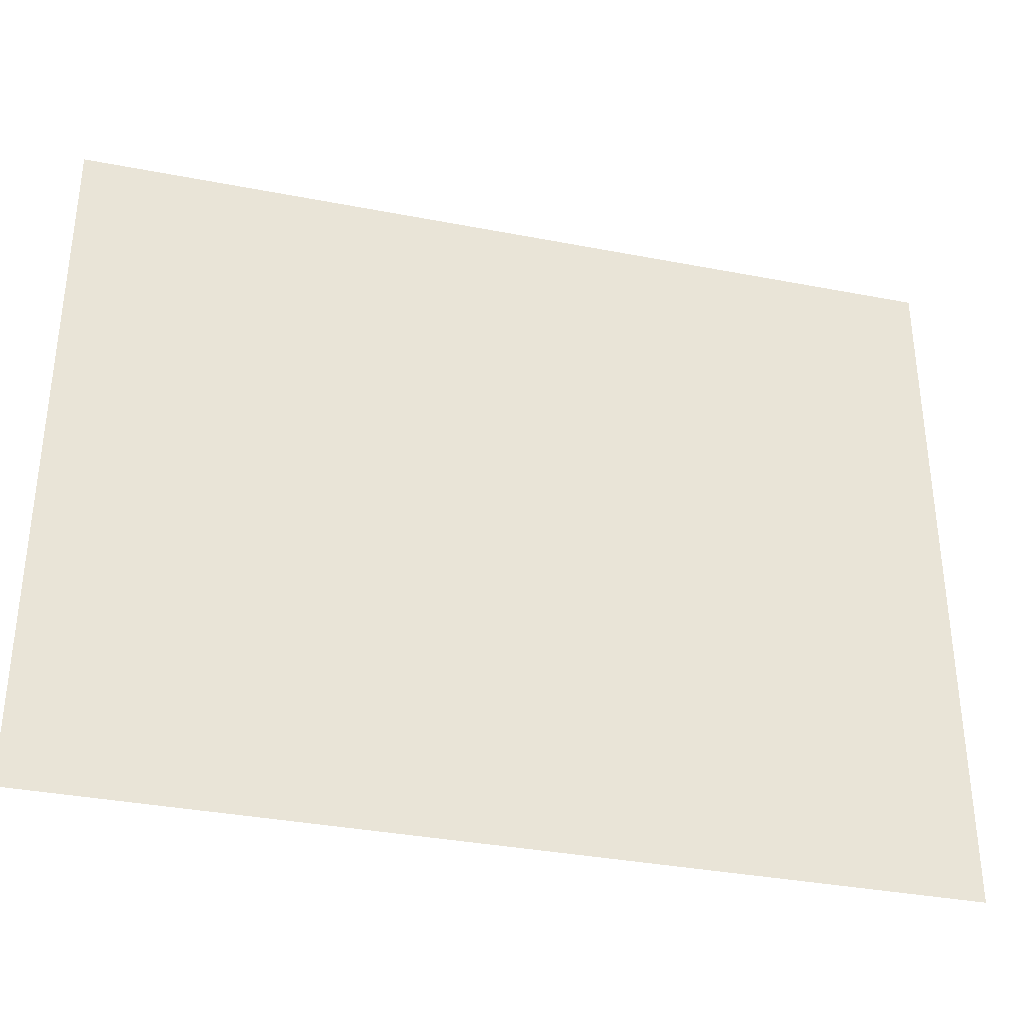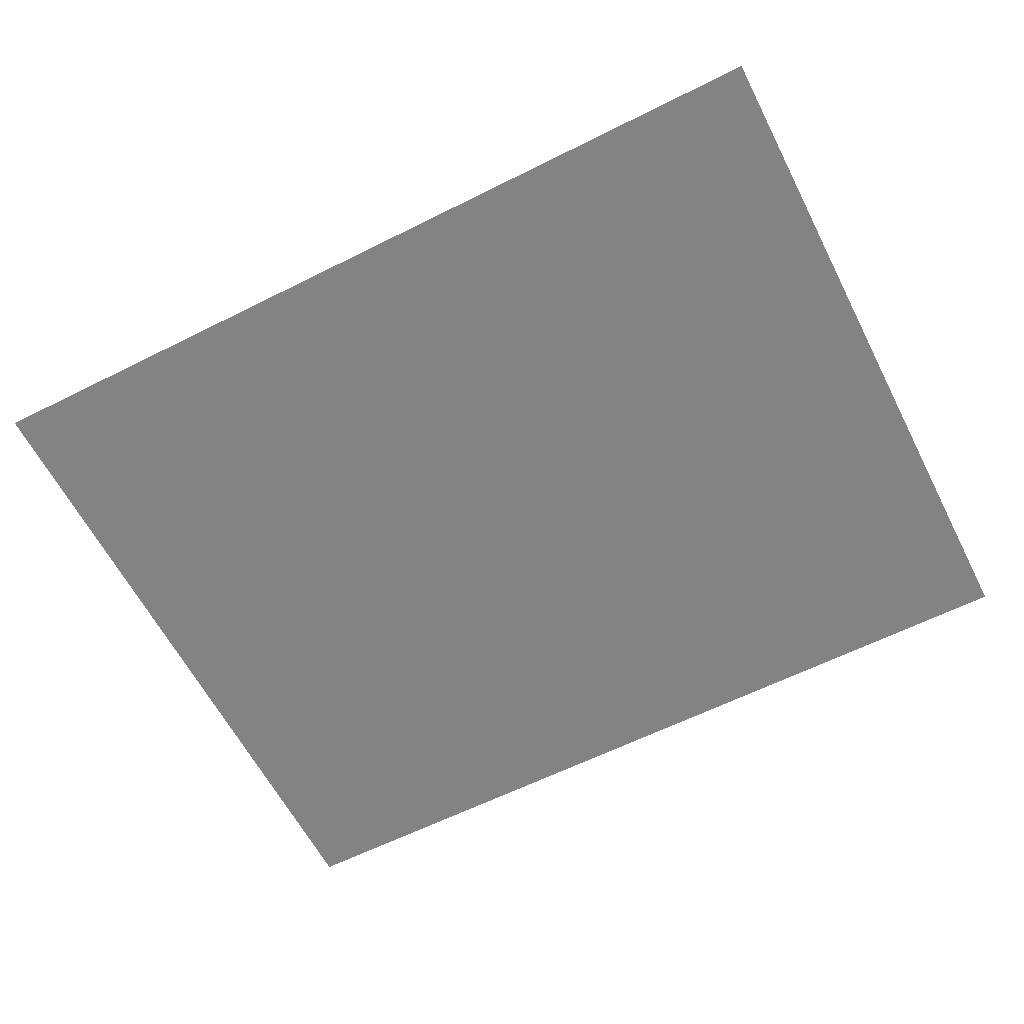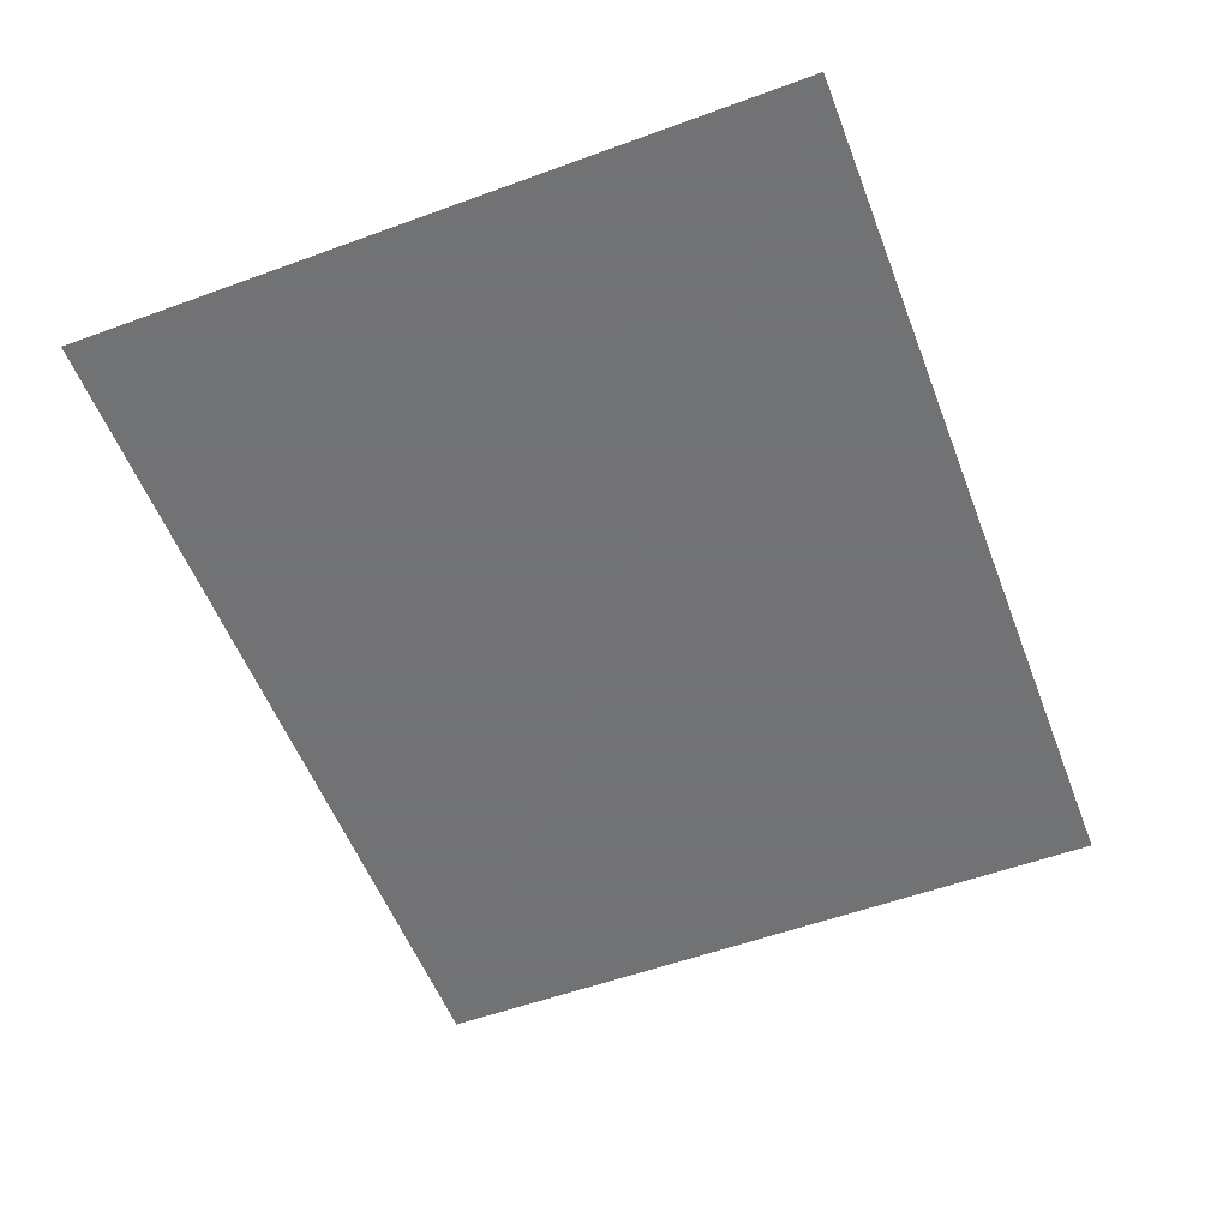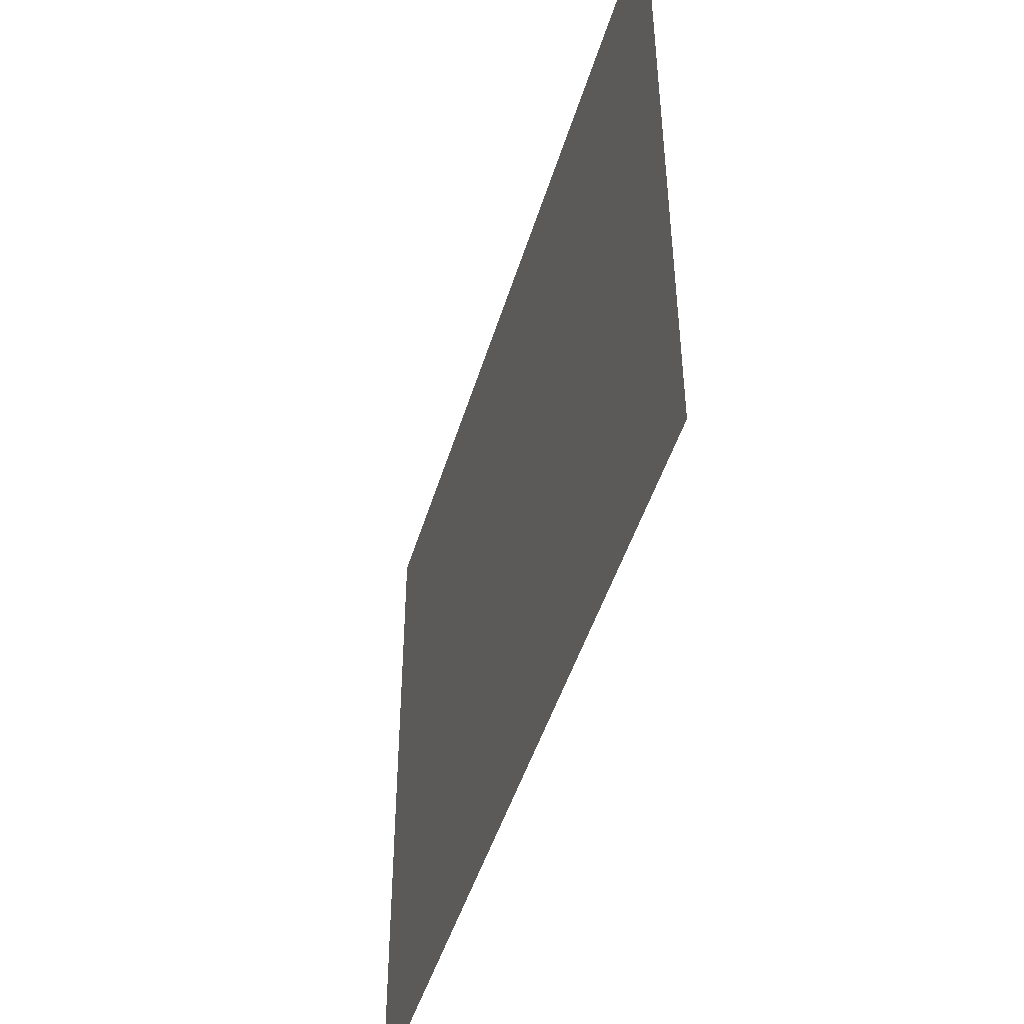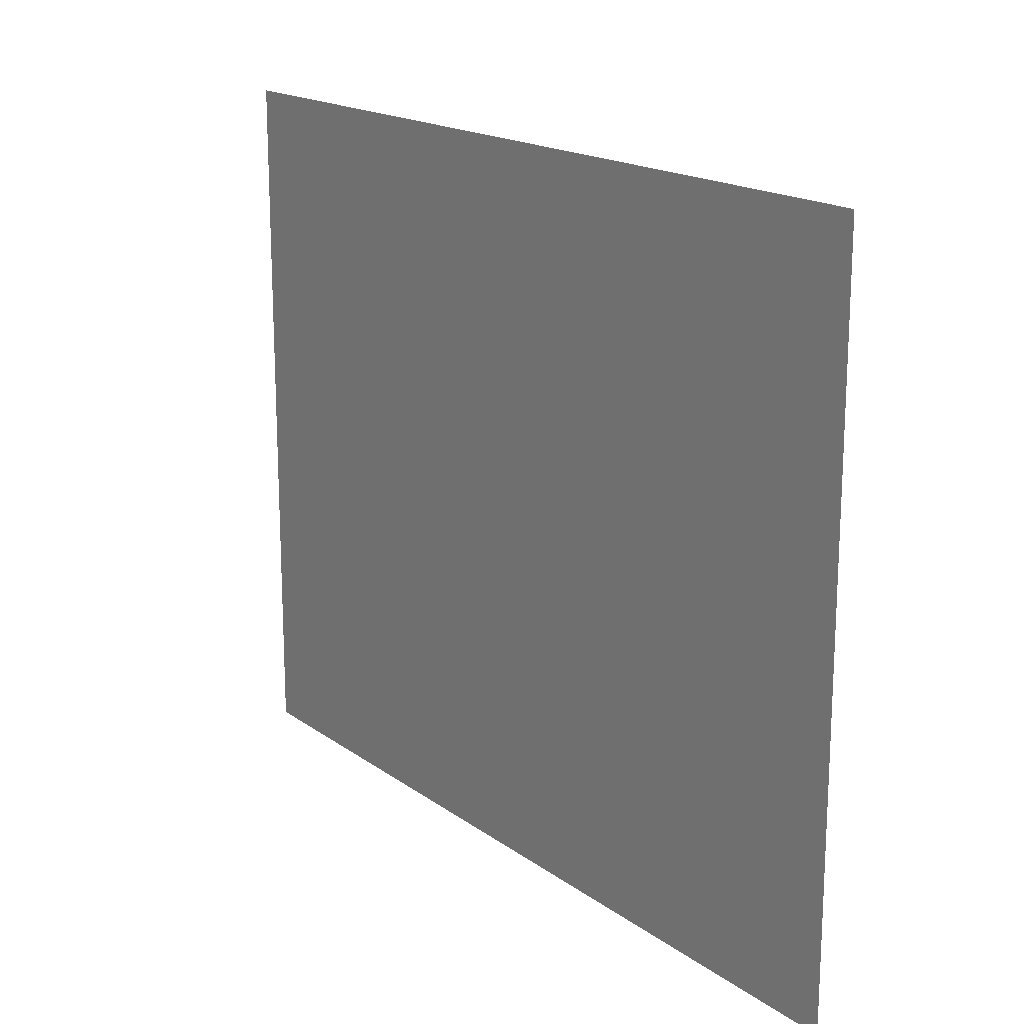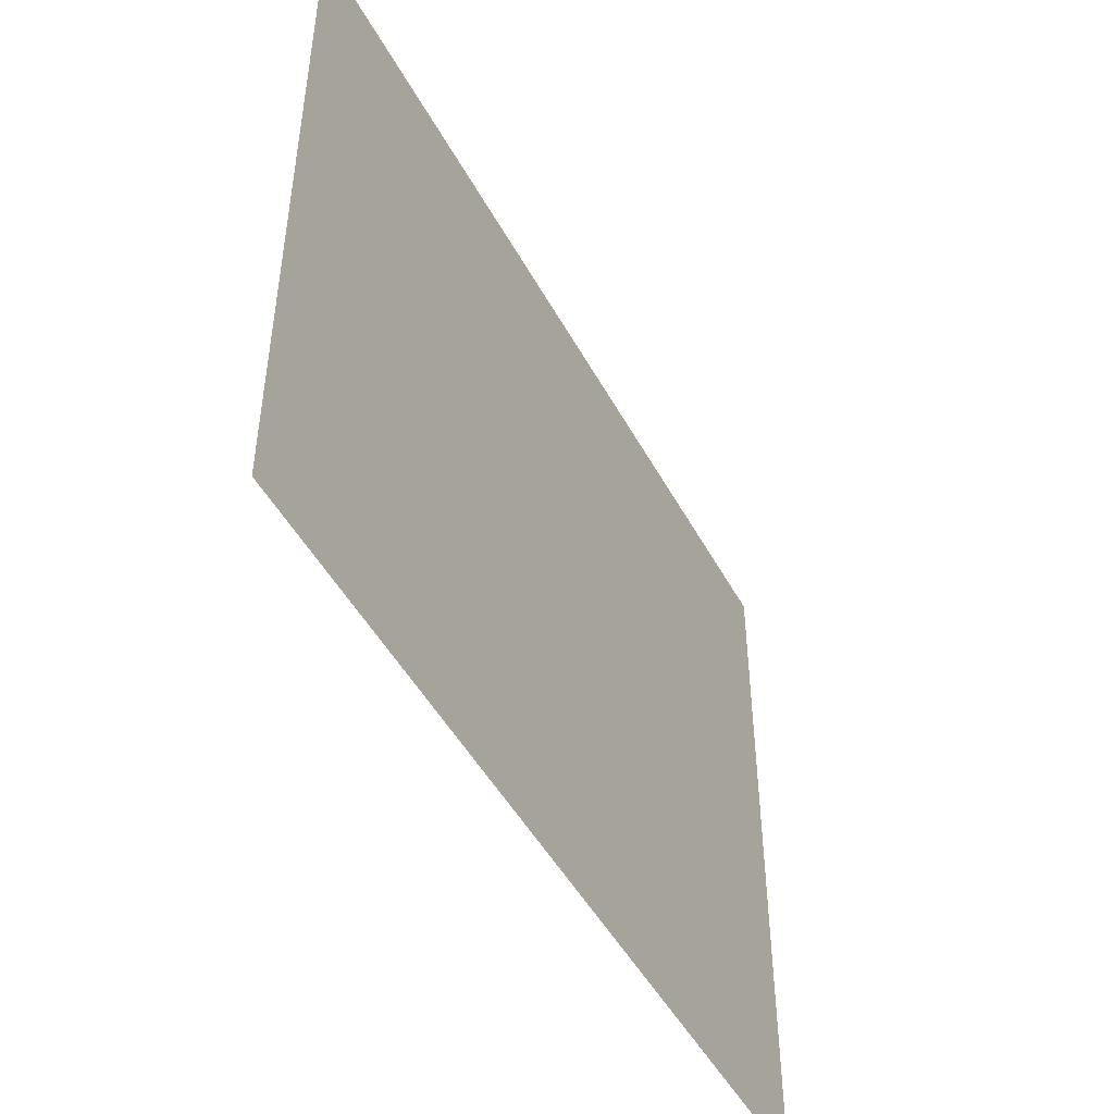
<metadata>
{"format":"obj","ext":"obj","renderer":"f3d","projection":"perspective","resolution":1024,"background":"white","views":[{"elev":-35.0,"azim":-14.5,"up":"+Y"},{"elev":-61.2,"azim":27.1,"up":"+Z"},{"elev":-55.6,"azim":-69.0,"up":"+Z"},{"elev":-46.7,"azim":-106.4,"up":"+Y"},{"elev":17.5,"azim":-125.9,"up":"+Y"},{"elev":-47.8,"azim":117.3,"up":"+Y"}]}
</metadata>
<code>
g [nose] nose
v 0.1064 -0.085 0
v 0.1064 0.085 0
v -0.1064 0.085 0
v -0.1064 -0.085 0
g [nose] nose_0
f 1 4 2
f 2 4 3

</code>
